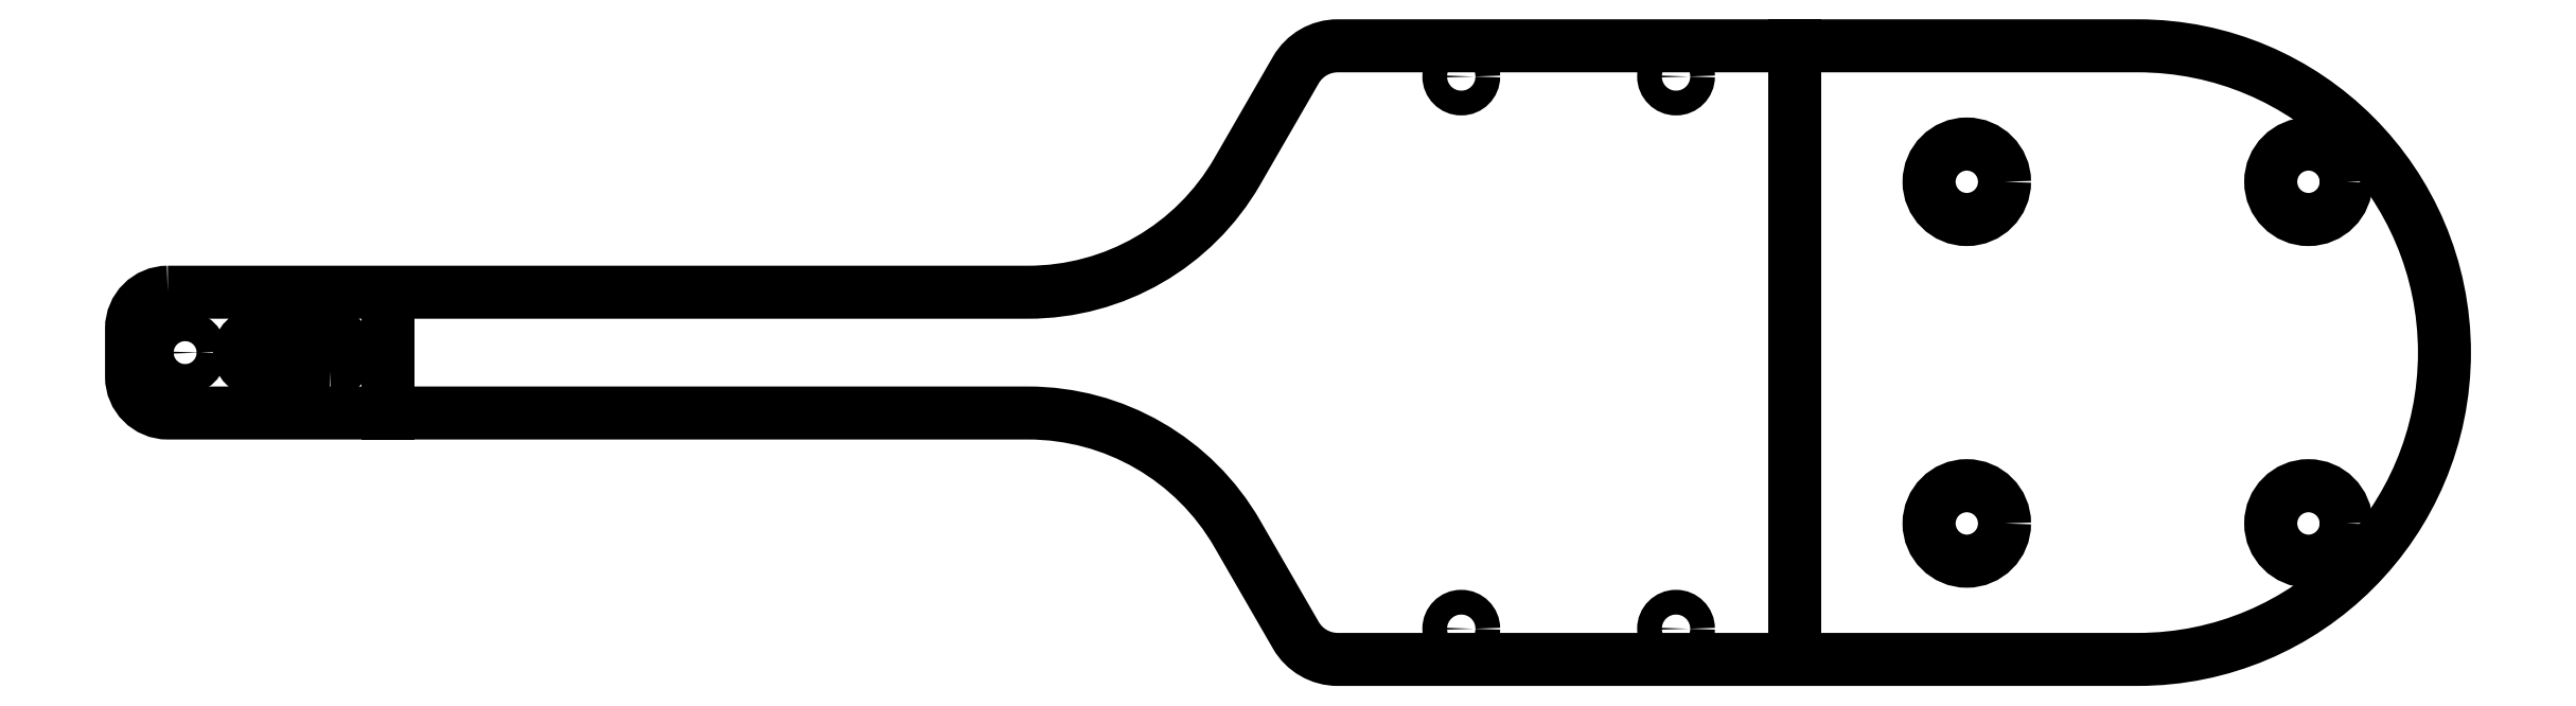
<metadata>
{"format":"dxf","ext":"dxf","renderer":"ezdxf+matplotlib","layout":"modelspace","background":"white","min_lineweight":24,"dpi":150}
</metadata>
<code>
0
SECTION
2
ENTITIES
0
CIRCLE
8
0
10
177.2
20
-9.142
30
0
40
3.125
210
0
220
-0
230
1
0
CIRCLE
8
0
10
148.9
20
19.14
30
0
40
3.125
210
0
220
-0
230
1
0
CIRCLE
8
0
10
148.9
20
-9.142
30
1.616e-26
40
3.125
210
0
220
-0
230
1
0
CIRCLE
8
0
10
177.2
20
19.14
30
-1.616e-26
40
3.125
210
0
220
-0
230
1
0
CIRCLE
8
0
10
107.1
20
27.86
30
0
40
1.025
210
-2.019e-28
220
-1.761e-33
230
1
0
CIRCLE
8
0
10
124.9
20
-17.86
30
0
40
1.025
210
-2.019e-28
220
-1.761e-33
230
1
0
CIRCLE
8
0
10
107.1
20
-17.86
30
-1.616e-26
40
1.025
210
-2.019e-28
220
-1.761e-33
230
1
0
CIRCLE
8
0
10
124.9
20
27.86
30
1.616e-26
40
1.025
210
-2.019e-28
220
-1.761e-33
230
1
0
CIRCLE
8
0
10
1.436
20
5
30
0
40
1.25
210
-5.047e-47
220
-7.217e-32
230
1
0
LWPOLYLINE
8
0
90
4
70
1
43
0
10
13.44
20
3.5
10
7.436
20
3.5
42
-1
10
7.436
20
6.5
10
13.44
20
6.5
42
-1
0
LWPOLYLINE
8
0
90
14
70
1
43
0
10
1.255e-14
20
10
42
0.4142
10
-3
20
7
10
-3
20
3
42
0.4142
10
6.672e-15
20
1.132e-13
10
71.22
20
-4.219e-13
42
-0.2679
10
88.54
20
-10
10
93.39
20
-18.4
42
0.2679
10
96.85
20
-20.4
10
163.1
20
-20.4
42
1
10
163.1
20
30.4
10
96.85
20
30.4
42
0.2679
10
93.39
20
28.4
10
88.54
20
20
42
-0.2679
10
71.22
20
10
0
LINE
8
0
10
134.7
20
30.4
30
-8.078e-27
11
134.7
21
-20.4
31
-8.078e-27
0
LINE
8
0
10
18.23
20
10
30
4.389e-30
11
18.23
21
-5.713e-14
31
4.389e-30
0
ENDSEC
0
EOF

</code>
